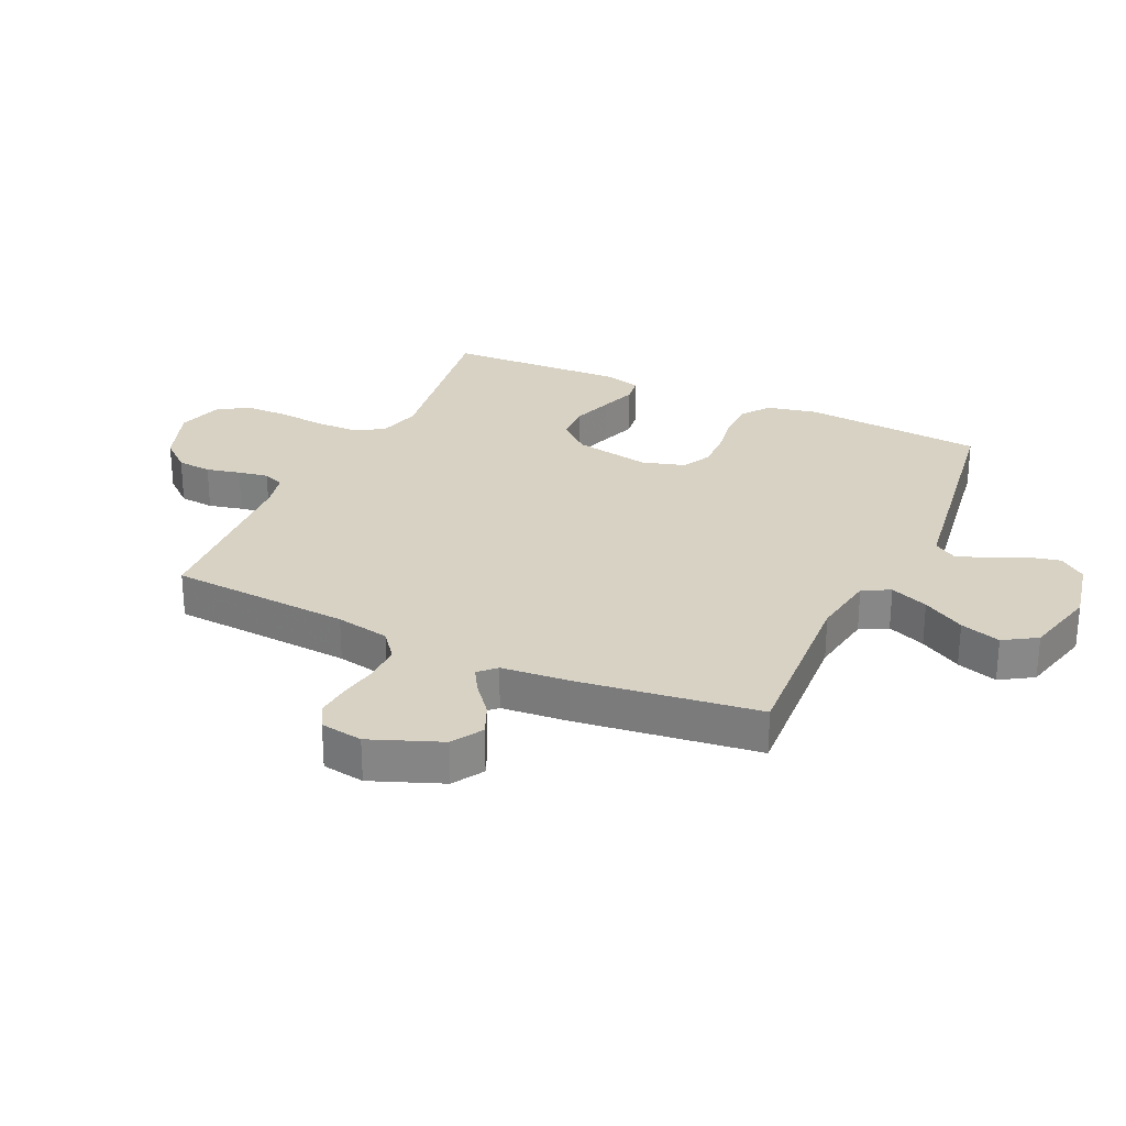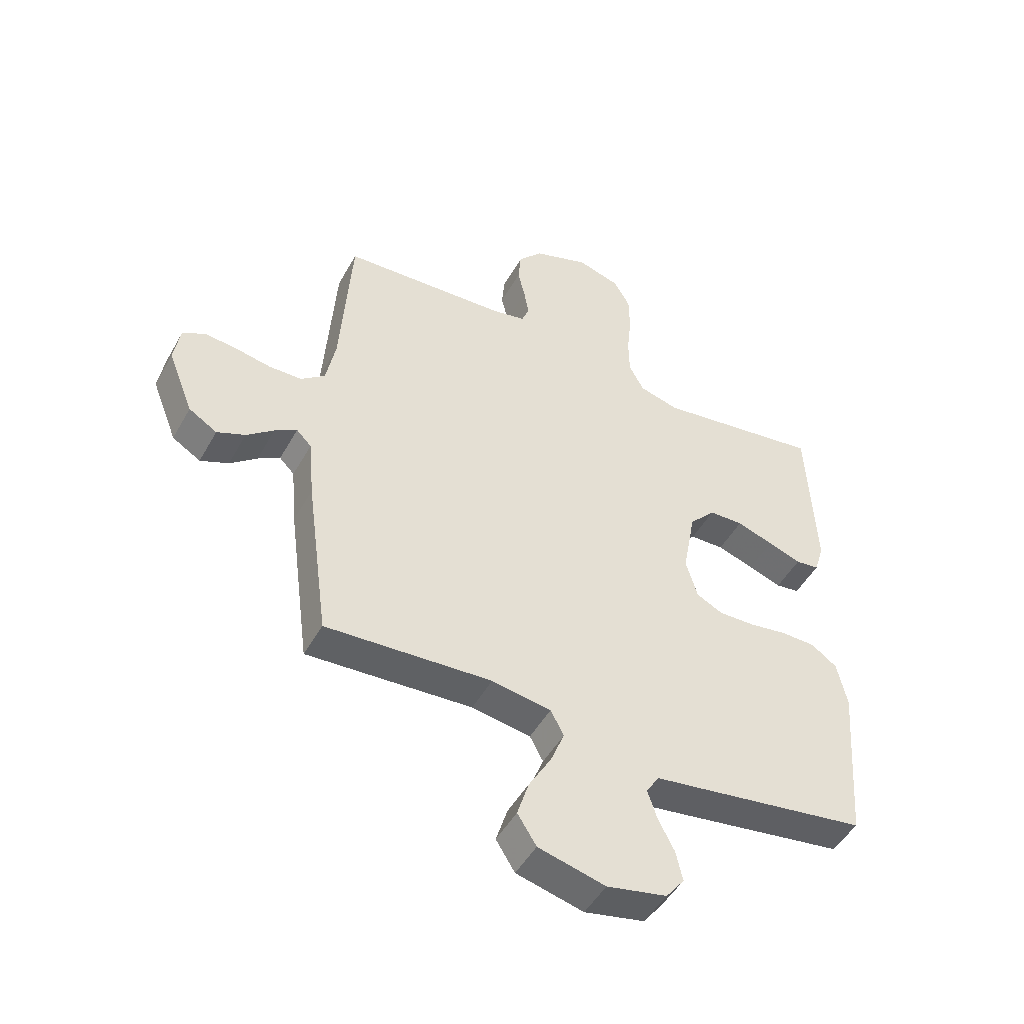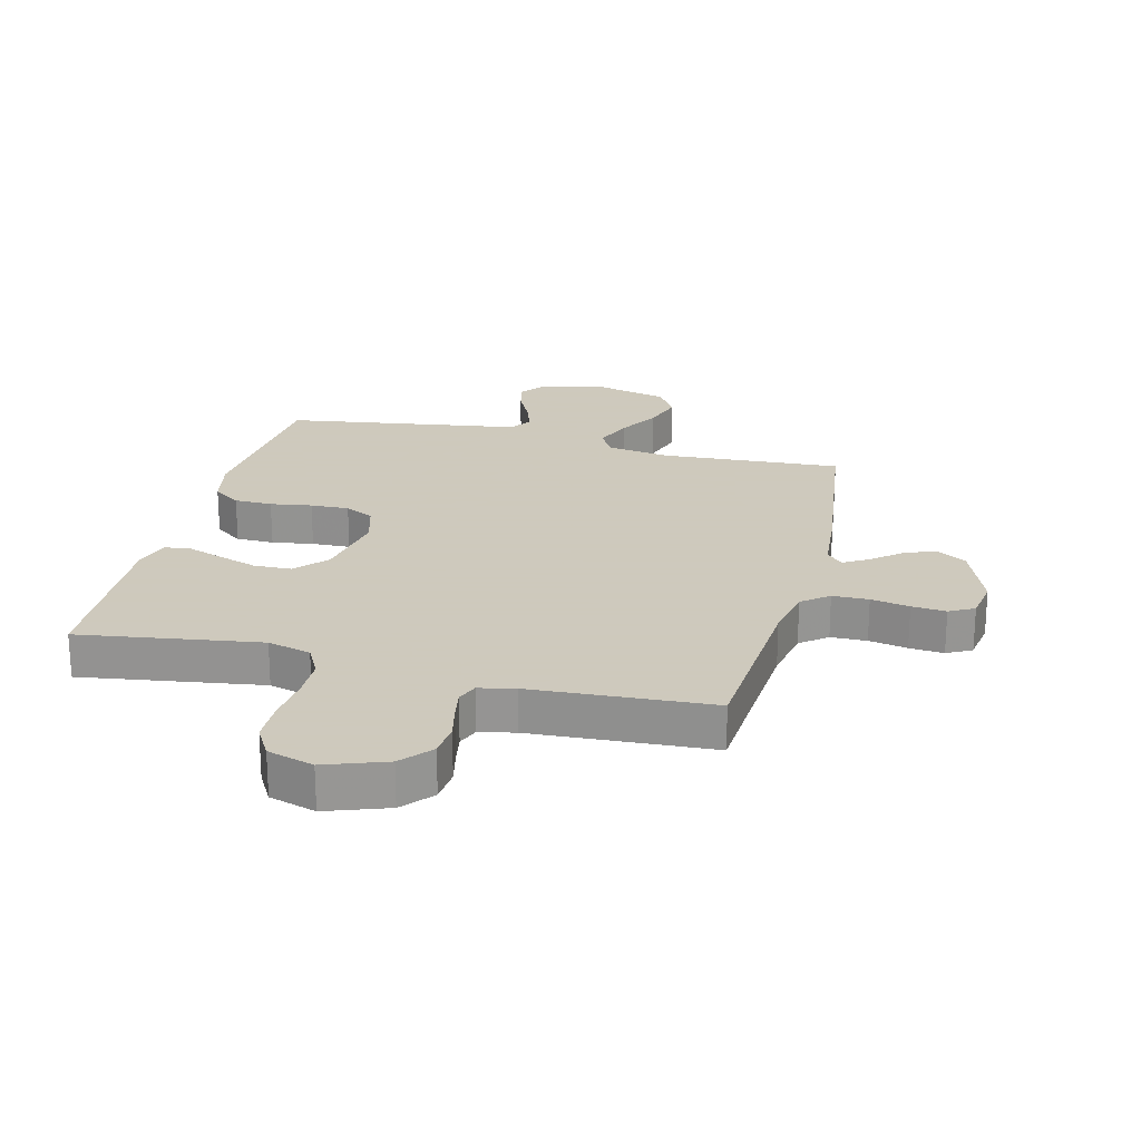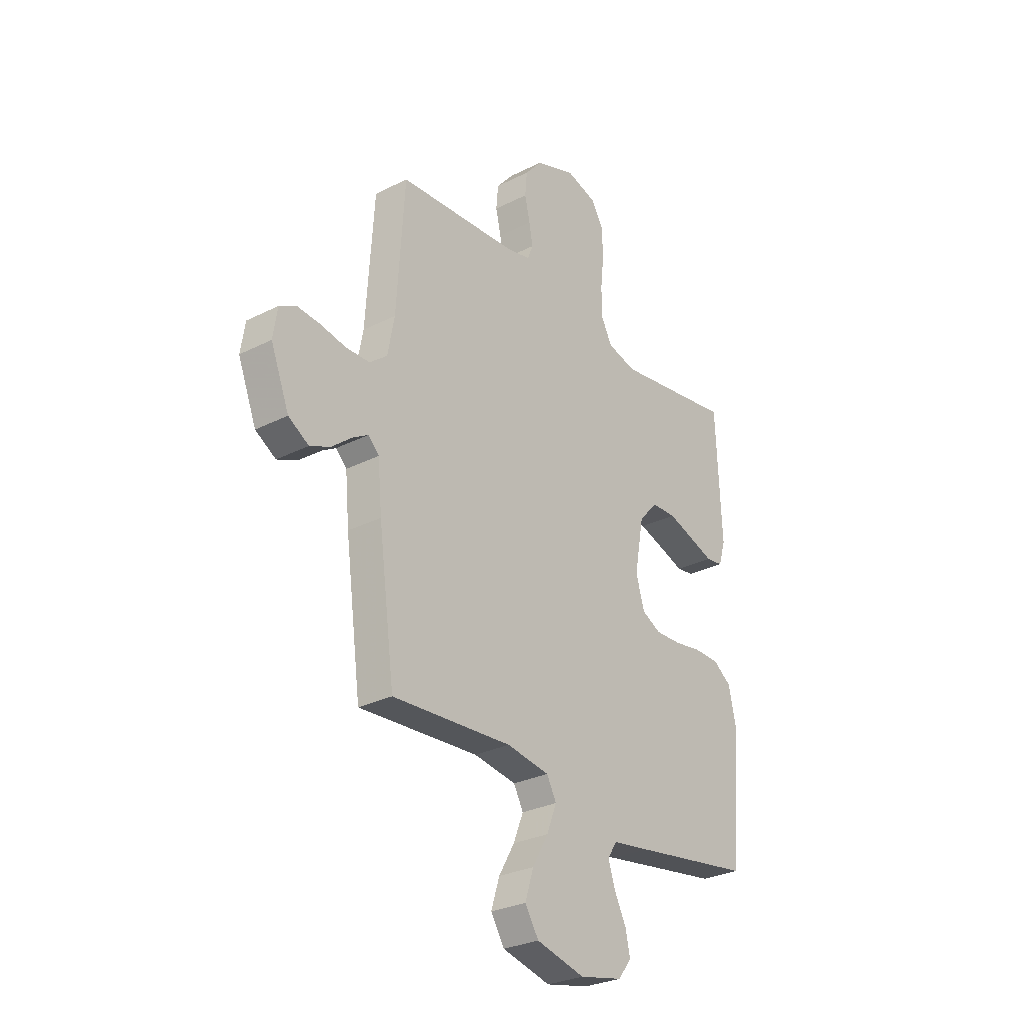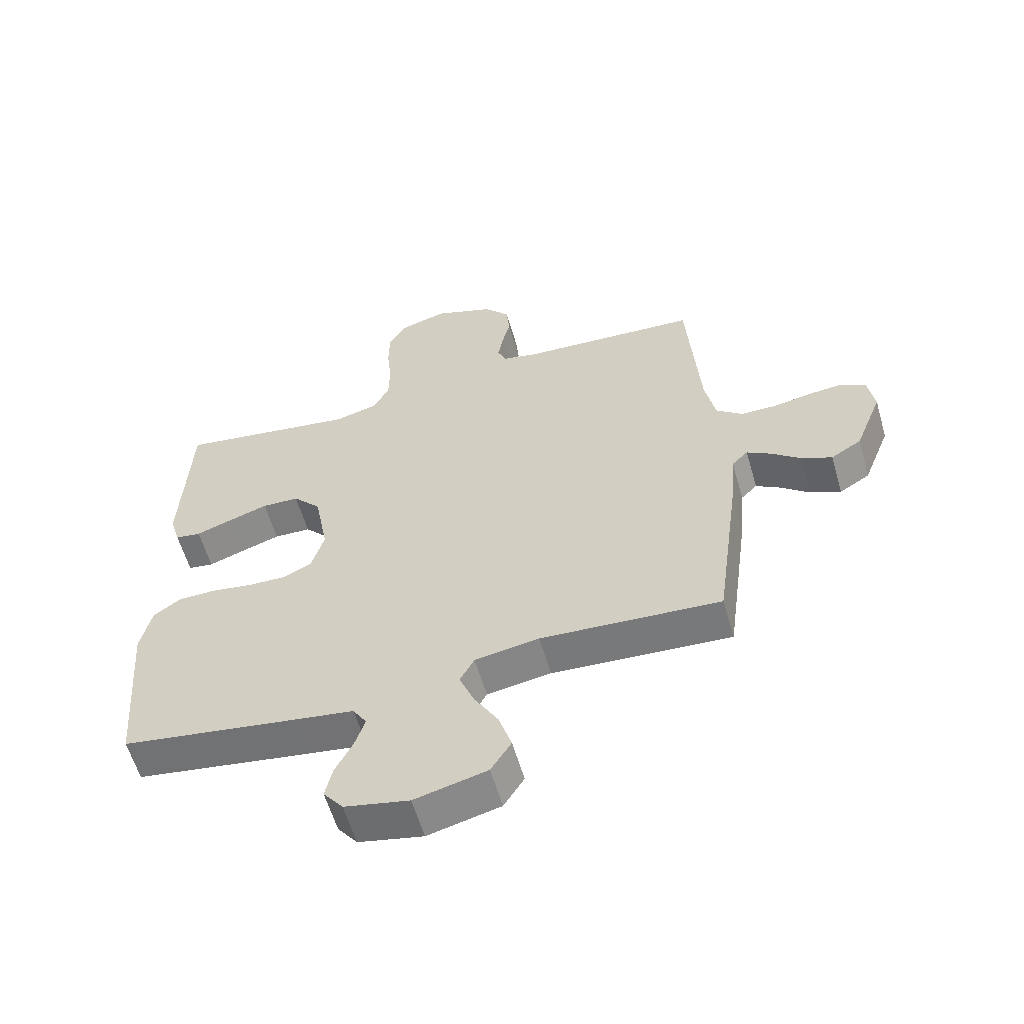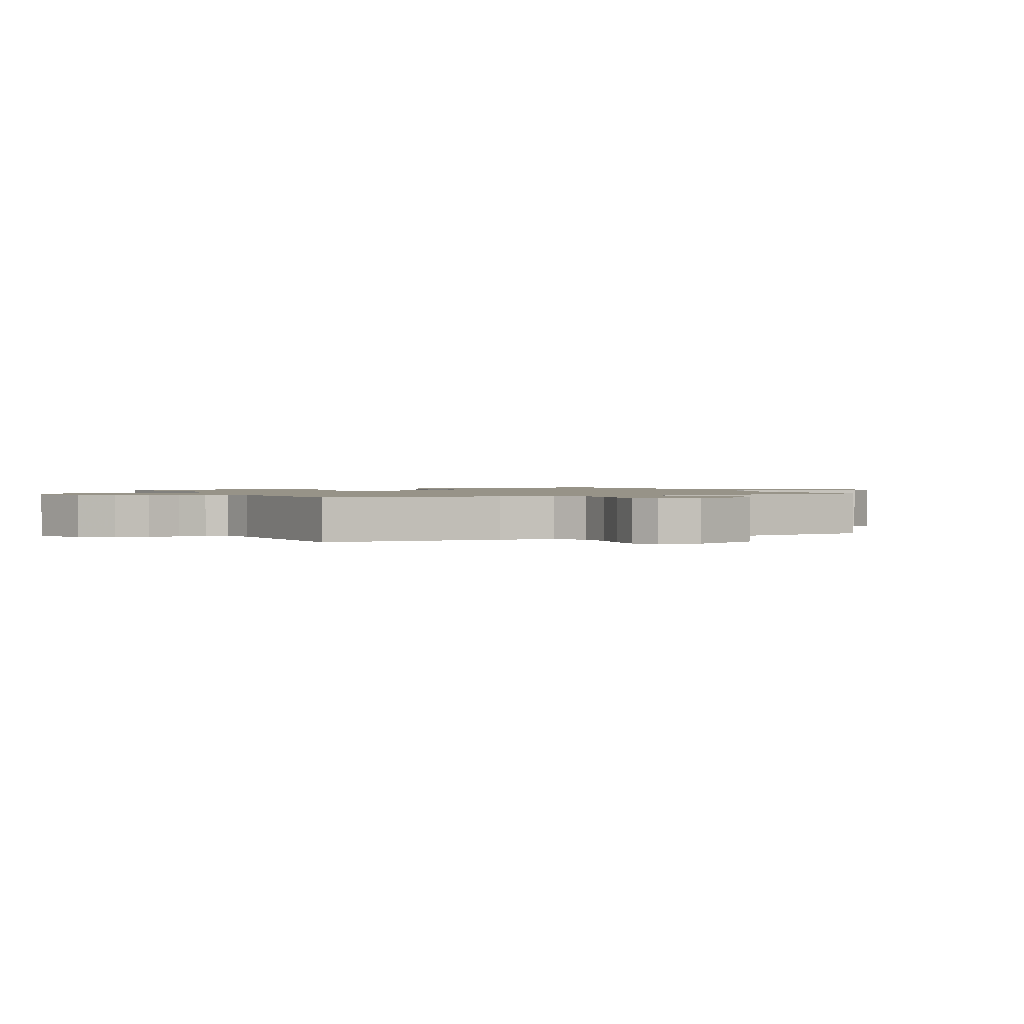
<metadata>
{"format":"obj","ext":"obj","renderer":"f3d","projection":"perspective","resolution":1024,"background":"white","views":[{"elev":27.7,"azim":114.9,"up":"+Y"},{"elev":-48.6,"azim":151.8,"up":"+Z"},{"elev":22.6,"azim":14.2,"up":"+Y"},{"elev":-28.7,"azim":127.3,"up":"+Z"},{"elev":-59.2,"azim":16.1,"up":"+Z"},{"elev":1.3,"azim":63.8,"up":"+Y"}]}
</metadata>
<code>
v -0.5 0.07 -0.5
v -0.524 0.07 -0.2
v -0.506 0.07 -0.117
v -0.46 0.07 -0.084
v -0.397 0.07 -0.083
v -0.328 0.07 -0.094
v -0.264 0.07 -0.096
v -0.216 0.07 -0.072
v -0.195 0.07 0
v -0.218 0.07 0.126
v -0.265 0.07 0.178
v -0.327 0.07 0.18
v -0.393 0.07 0.158
v -0.453 0.07 0.137
v -0.496 0.07 0.143
v -0.513 0.07 0.2
v -0.5 0.07 0.5
v -0.2 0.07 0.455
v -0.128 0.07 0.474
v -0.101 0.07 0.525
v -0.1 0.07 0.594
v -0.108 0.07 0.669
v -0.107 0.07 0.74
v -0.077 0.07 0.792
v 0 0.07 0.815
v 0.101 0.07 0.779
v 0.144 0.07 0.729
v 0.149 0.07 0.672
v 0.136 0.07 0.616
v 0.127 0.07 0.566
v 0.141 0.07 0.531
v 0.2 0.07 0.518
v 0.5 0.07 0.5
v 0.52 0.07 0.2
v 0.537 0.07 0.111
v 0.581 0.07 0.076
v 0.641 0.07 0.075
v 0.705 0.07 0.087
v 0.762 0.07 0.092
v 0.803 0.07 0.07
v 0.814 0.07 0
v 0.768 0.07 -0.117
v 0.717 0.07 -0.148
v 0.666 0.07 -0.126
v 0.617 0.07 -0.086
v 0.577 0.07 -0.062
v 0.55 0.07 -0.089
v 0.54 0.07 -0.2
v 0.5 0.07 -0.5
v 0.2 0.07 -0.481
v 0.093 0.07 -0.498
v 0.069 0.07 -0.543
v 0.094 0.07 -0.606
v 0.134 0.07 -0.675
v 0.155 0.07 -0.742
v 0.121 0.07 -0.796
v 0 0.07 -0.826
v -0.108 0.07 -0.803
v -0.141 0.07 -0.76
v -0.129 0.07 -0.706
v -0.1 0.07 -0.649
v -0.083 0.07 -0.597
v -0.106 0.07 -0.56
v -0.2 0.07 -0.546
v -0.5 0 -0.5
v -0.524 0 -0.2
v -0.506 0 -0.117
v -0.46 0 -0.084
v -0.397 0 -0.083
v -0.328 0 -0.094
v -0.264 0 -0.096
v -0.216 0 -0.072
v -0.195 0 0
v -0.218 0 0.126
v -0.265 0 0.178
v -0.327 0 0.18
v -0.393 0 0.158
v -0.453 0 0.137
v -0.496 0 0.143
v -0.513 0 0.2
v -0.5 0 0.5
v -0.2 0 0.455
v -0.128 0 0.474
v -0.101 0 0.525
v -0.1 0 0.594
v -0.108 0 0.669
v -0.107 0 0.74
v -0.077 0 0.792
v 0 0 0.815
v 0.101 0 0.779
v 0.144 0 0.729
v 0.149 0 0.672
v 0.136 0 0.616
v 0.127 0 0.566
v 0.141 0 0.531
v 0.2 0 0.518
v 0.5 0 0.5
v 0.52 0 0.2
v 0.537 0 0.111
v 0.581 0 0.076
v 0.641 0 0.075
v 0.705 0 0.087
v 0.762 0 0.092
v 0.803 0 0.07
v 0.814 0 0
v 0.768 0 -0.117
v 0.717 0 -0.148
v 0.666 0 -0.126
v 0.617 0 -0.086
v 0.577 0 -0.062
v 0.55 0 -0.089
v 0.54 0 -0.2
v 0.5 0 -0.5
v 0.2 0 -0.481
v 0.093 0 -0.498
v 0.069 0 -0.543
v 0.094 0 -0.606
v 0.134 0 -0.675
v 0.155 0 -0.742
v 0.121 0 -0.796
v 0 0 -0.826
v -0.108 0 -0.803
v -0.141 0 -0.76
v -0.129 0 -0.706
v -0.1 0 -0.649
v -0.083 0 -0.597
v -0.106 0 -0.56
v -0.2 0 -0.546
f 4 5 6
f 3 4 6
f 2 3 6
f 1 2 6
f 64 1 6
f 63 64 6
f 62 63 6 7
f 59 60 61
f 58 59 61
f 57 58 61
f 56 57 61
f 55 56 61
f 54 55 61
f 53 54 61
f 52 53 61 62
f 62 7 8
f 52 62 8
f 51 52 8
f 47 48 49 50
f 51 8 9
f 50 51 9
f 47 50 9
f 43 44 45
f 42 43 45
f 41 42 45
f 40 41 45
f 39 40 45
f 38 39 45
f 37 38 45
f 36 37 45 46
f 47 9 10
f 46 47 10
f 36 46 10
f 35 36 10
f 32 33 34
f 35 10 11
f 34 35 11
f 32 34 11
f 31 32 11
f 27 28 29
f 26 27 29
f 25 26 29
f 24 25 29
f 23 24 29
f 22 23 29
f 21 22 29
f 20 21 29 30
f 30 31 11
f 20 30 11
f 19 20 11
f 16 17 18
f 15 16 18
f 14 15 18
f 13 14 18
f 12 13 18 19
f 11 12 19
f 70 69 68
f 70 68 67
f 70 67 66
f 70 66 65
f 70 65 128
f 70 128 127
f 71 70 127 126
f 125 124 123
f 125 123 122
f 125 122 121
f 125 121 120
f 125 120 119
f 125 119 118
f 125 118 117
f 126 125 117 116
f 72 71 126
f 72 126 116
f 72 116 115
f 114 113 112 111
f 73 72 115
f 73 115 114
f 73 114 111
f 109 108 107
f 109 107 106
f 109 106 105
f 109 105 104
f 109 104 103
f 109 103 102
f 109 102 101
f 110 109 101 100
f 74 73 111
f 74 111 110
f 74 110 100
f 74 100 99
f 98 97 96
f 75 74 99
f 75 99 98
f 75 98 96
f 75 96 95
f 93 92 91
f 93 91 90
f 93 90 89
f 93 89 88
f 93 88 87
f 93 87 86
f 93 86 85
f 94 93 85 84
f 75 95 94
f 75 94 84
f 75 84 83
f 82 81 80
f 82 80 79
f 82 79 78
f 82 78 77
f 83 82 77 76
f 83 76 75
f 1 65 66 2
f 2 66 67 3
f 3 67 68 4
f 4 68 69 5
f 5 69 70 6
f 6 70 71 7
f 7 71 72 8
f 8 72 73 9
f 9 73 74 10
f 10 74 75 11
f 11 75 76 12
f 12 76 77 13
f 13 77 78 14
f 14 78 79 15
f 15 79 80 16
f 16 80 81 17
f 17 81 82 18
f 18 82 83 19
f 19 83 84 20
f 20 84 85 21
f 21 85 86 22
f 22 86 87 23
f 23 87 88 24
f 24 88 89 25
f 25 89 90 26
f 26 90 91 27
f 27 91 92 28
f 28 92 93 29
f 29 93 94 30
f 30 94 95 31
f 31 95 96 32
f 32 96 97 33
f 33 97 98 34
f 34 98 99 35
f 35 99 100 36
f 36 100 101 37
f 37 101 102 38
f 38 102 103 39
f 39 103 104 40
f 40 104 105 41
f 41 105 106 42
f 42 106 107 43
f 43 107 108 44
f 44 108 109 45
f 45 109 110 46
f 46 110 111 47
f 47 111 112 48
f 48 112 113 49
f 49 113 114 50
f 50 114 115 51
f 51 115 116 52
f 52 116 117 53
f 53 117 118 54
f 54 118 119 55
f 55 119 120 56
f 56 120 121 57
f 57 121 122 58
f 58 122 123 59
f 59 123 124 60
f 60 124 125 61
f 61 125 126 62
f 62 126 127 63
f 63 127 128 64
f 64 128 65 1

</code>
